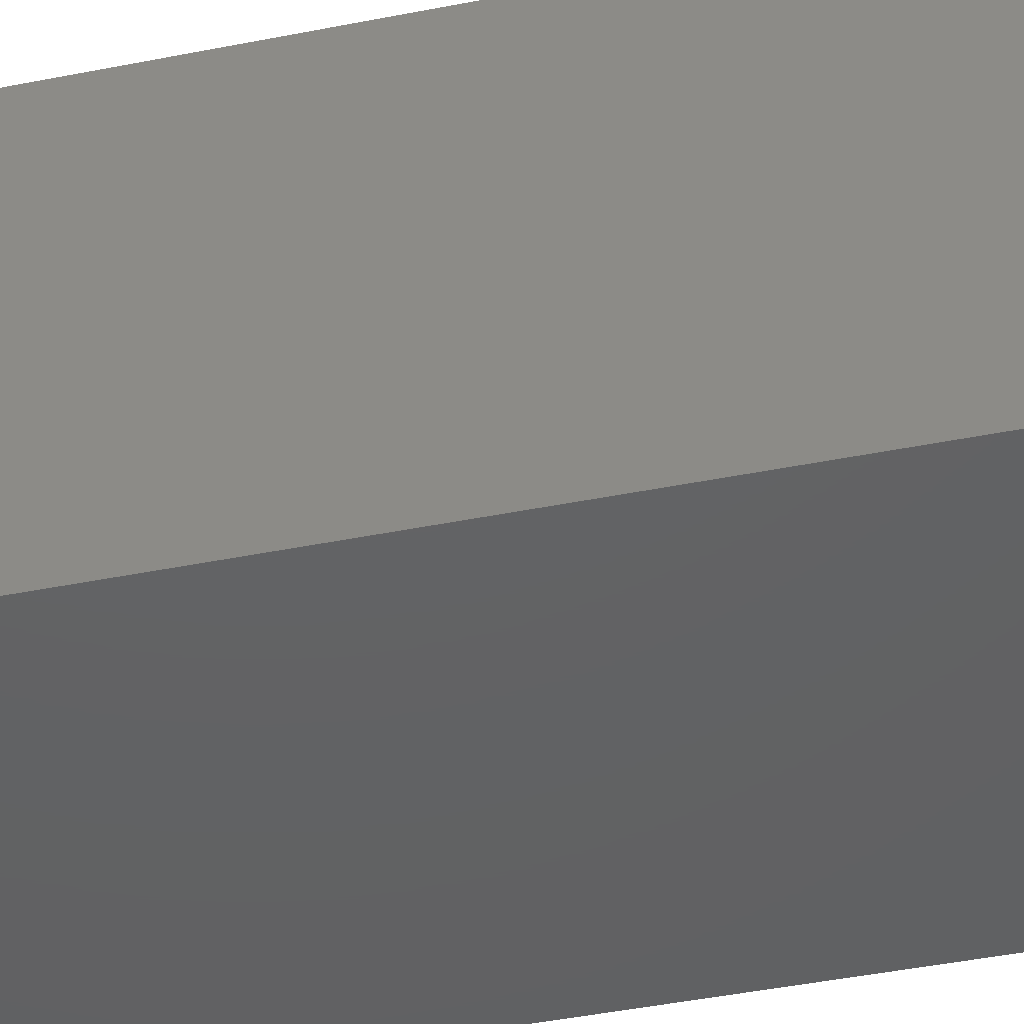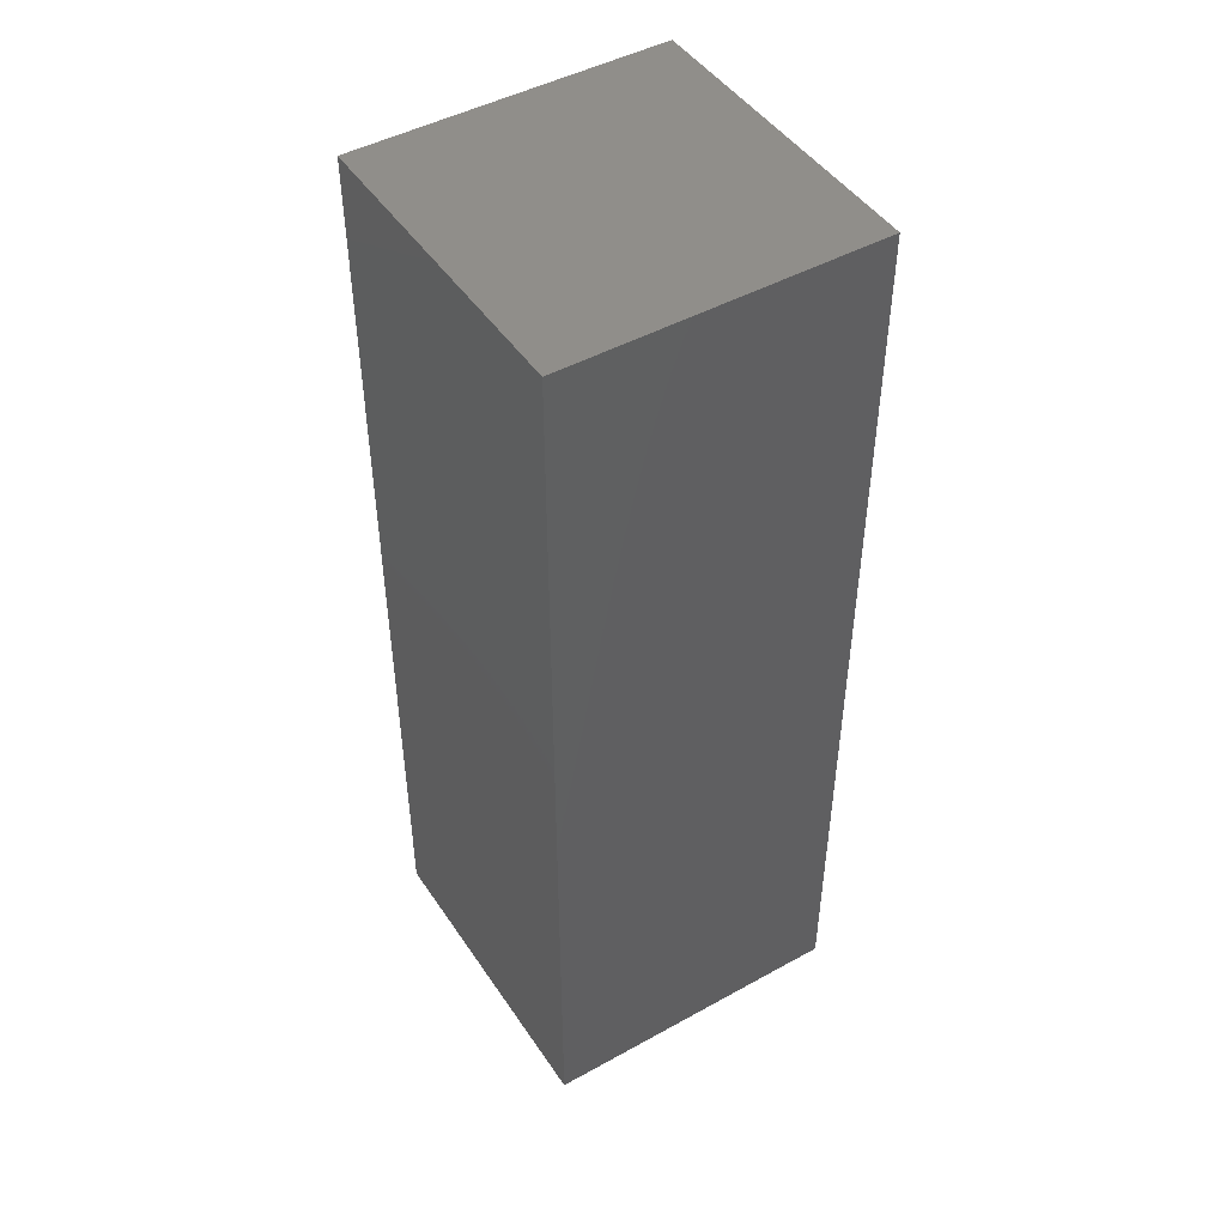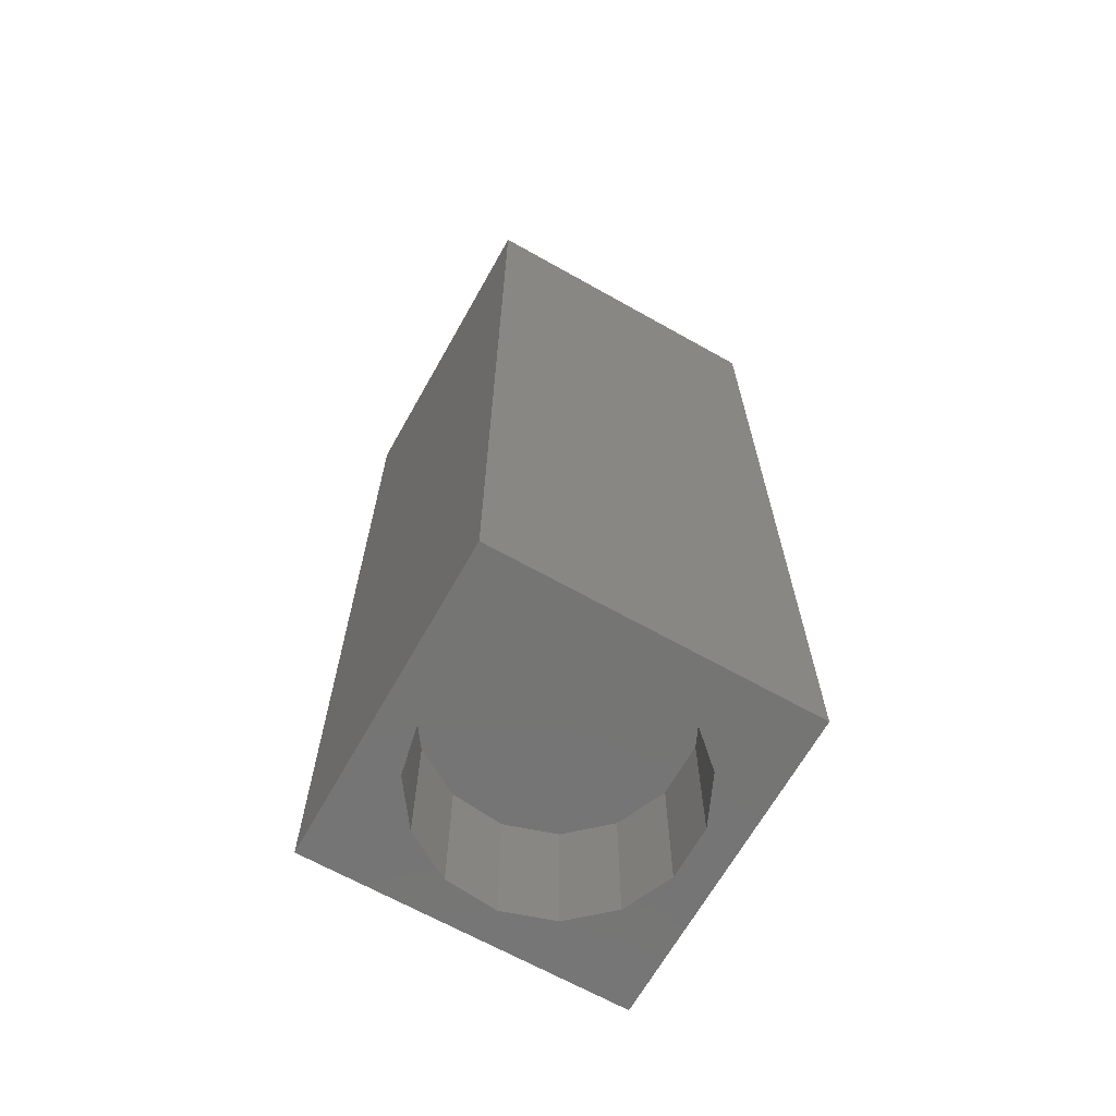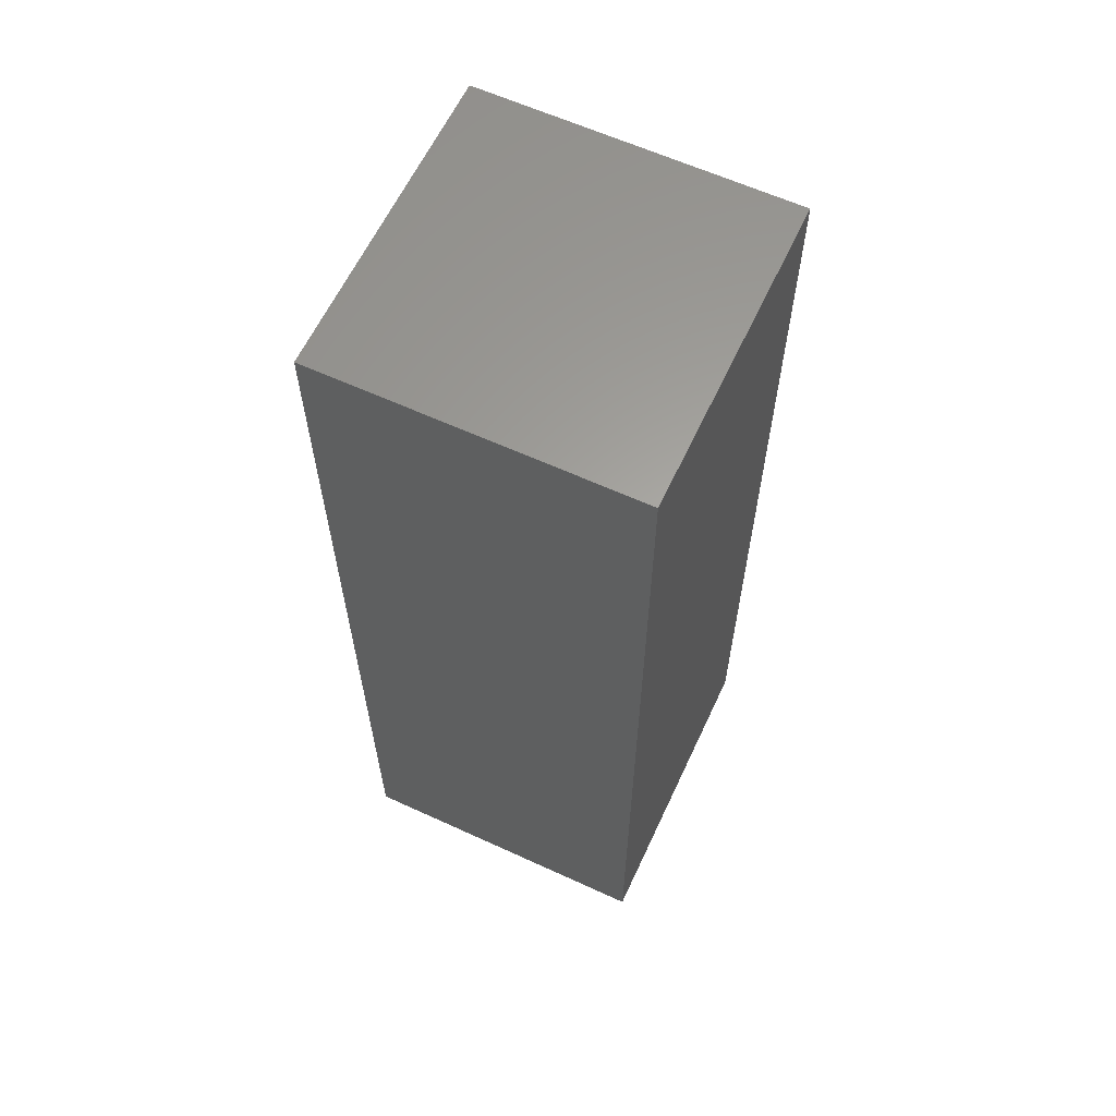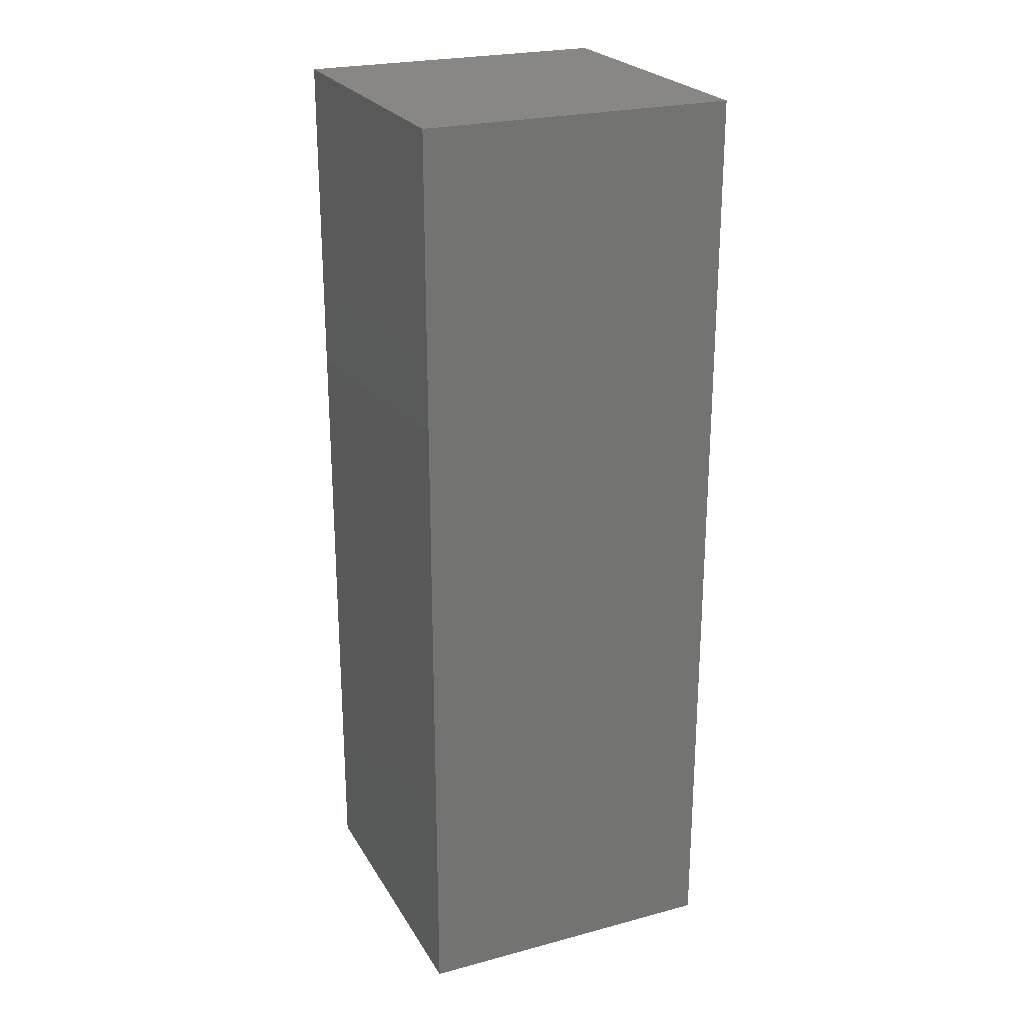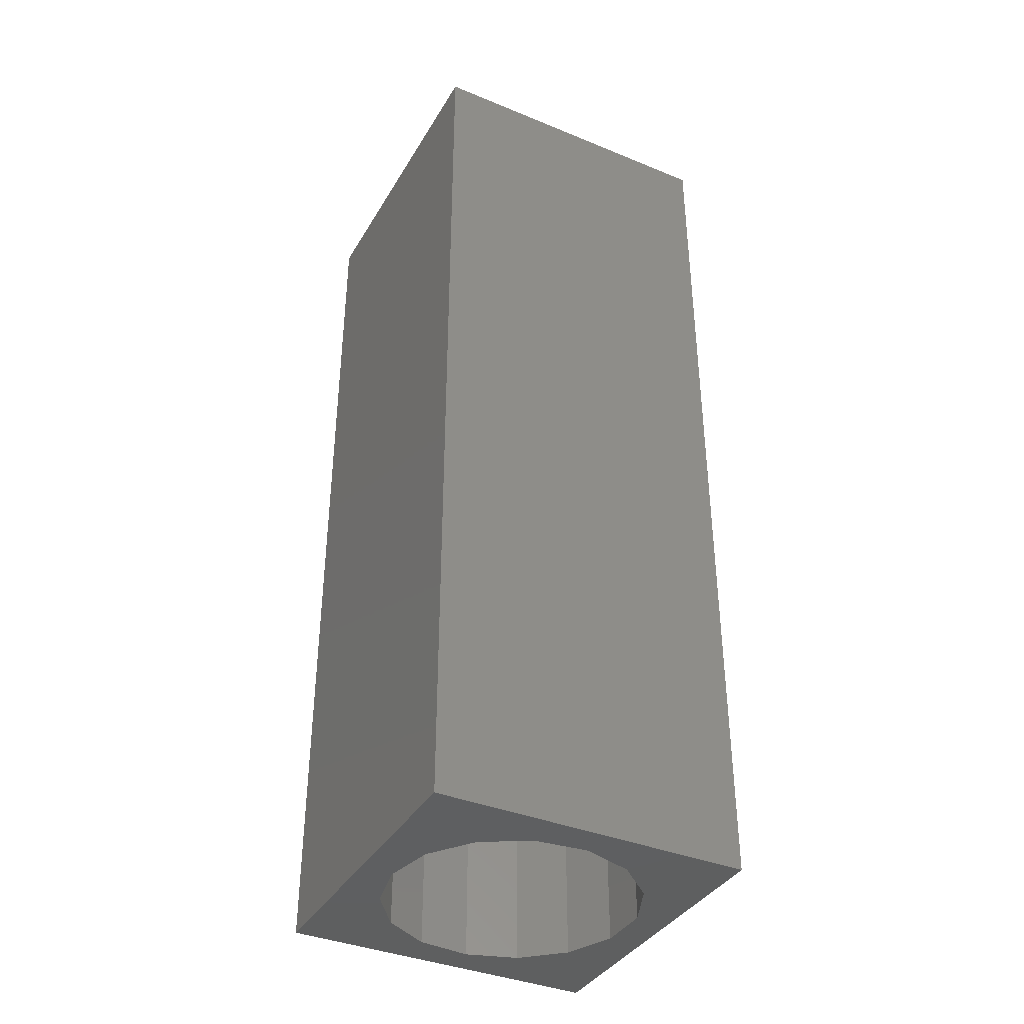
<metadata>
{"format":"stl","ext":"stl","renderer":"f3d","projection":"perspective","resolution":1024,"background":"white","views":[{"elev":-44.2,"azim":-76.8,"up":"+Y"},{"elev":46.7,"azim":147.9,"up":"+Z"},{"elev":-67.0,"azim":150.6,"up":"+Z"},{"elev":61.9,"azim":115.0,"up":"+Z"},{"elev":24.2,"azim":66.3,"up":"+Z"},{"elev":-38.0,"azim":152.5,"up":"+Z"}]}
</metadata>
<code>
# stl→obj: 38 verts, 72 faces
v 5 0 15
v 5 5 0
v 5 5 15
v 5 0 0
v 0 5 15
v 0 0 15
v 4.5 2.5 0
v 4.327 1.687 0
v 3.838 1.014 0
v 3.118 0.5979 0
v 2.291 0.511 0
v 0.5437 2.084 0
v 0 0 0
v 0.5437 2.916 0
v 0.882 1.324 0
v 1.5 0.7679 0
v 4.327 3.313 0
v 3.838 3.986 0
v 3.118 4.402 0
v 2.291 4.489 0
v 0 5 0
v 1.5 4.232 0
v 0.882 3.676 0
v 0.5437 2.084 2.2
v 0.5437 2.916 2.2
v 3.838 3.986 2.2
v 4.327 3.313 2.2
v 4.5 2.5 2.2
v 3.118 4.402 2.2
v 2.291 4.489 2.2
v 3.118 0.5979 2.2
v 3.838 1.014 2.2
v 1.5 4.232 2.2
v 0.882 3.676 2.2
v 4.327 1.687 2.2
v 2.291 0.511 2.2
v 1.5 0.7679 2.2
v 0.882 1.324 2.2
f 1 2 3
f 2 1 4
f 5 1 3
f 1 5 6
f 4 7 2
f 4 8 7
f 4 9 8
f 4 10 9
f 4 11 10
f 12 13 14
f 15 13 12
f 16 13 15
f 11 13 16
f 13 11 4
f 17 2 7
f 18 2 17
f 19 2 18
f 20 2 19
f 20 21 2
f 22 21 20
f 23 21 22
f 14 21 23
f 21 14 13
f 13 5 21
f 5 13 6
f 2 5 3
f 5 2 21
f 13 1 6
f 1 13 4
f 24 14 25
f 14 24 12
f 17 26 18
f 26 17 27
f 7 27 17
f 27 7 28
f 19 26 29
f 26 19 18
f 20 29 30
f 29 20 19
f 9 31 32
f 31 9 10
f 23 33 34
f 33 23 22
f 25 23 34
f 23 25 14
f 9 35 8
f 35 9 32
f 8 28 7
f 28 8 35
f 22 30 33
f 30 22 20
f 10 36 31
f 36 10 11
f 35 27 28
f 32 27 35
f 32 26 27
f 31 26 32
f 31 29 26
f 36 29 31
f 36 30 29
f 37 30 36
f 37 33 30
f 38 33 37
f 38 34 33
f 24 34 38
f 34 24 25
f 16 38 37
f 38 16 15
f 38 12 24
f 12 38 15
f 11 37 36
f 37 11 16

</code>
